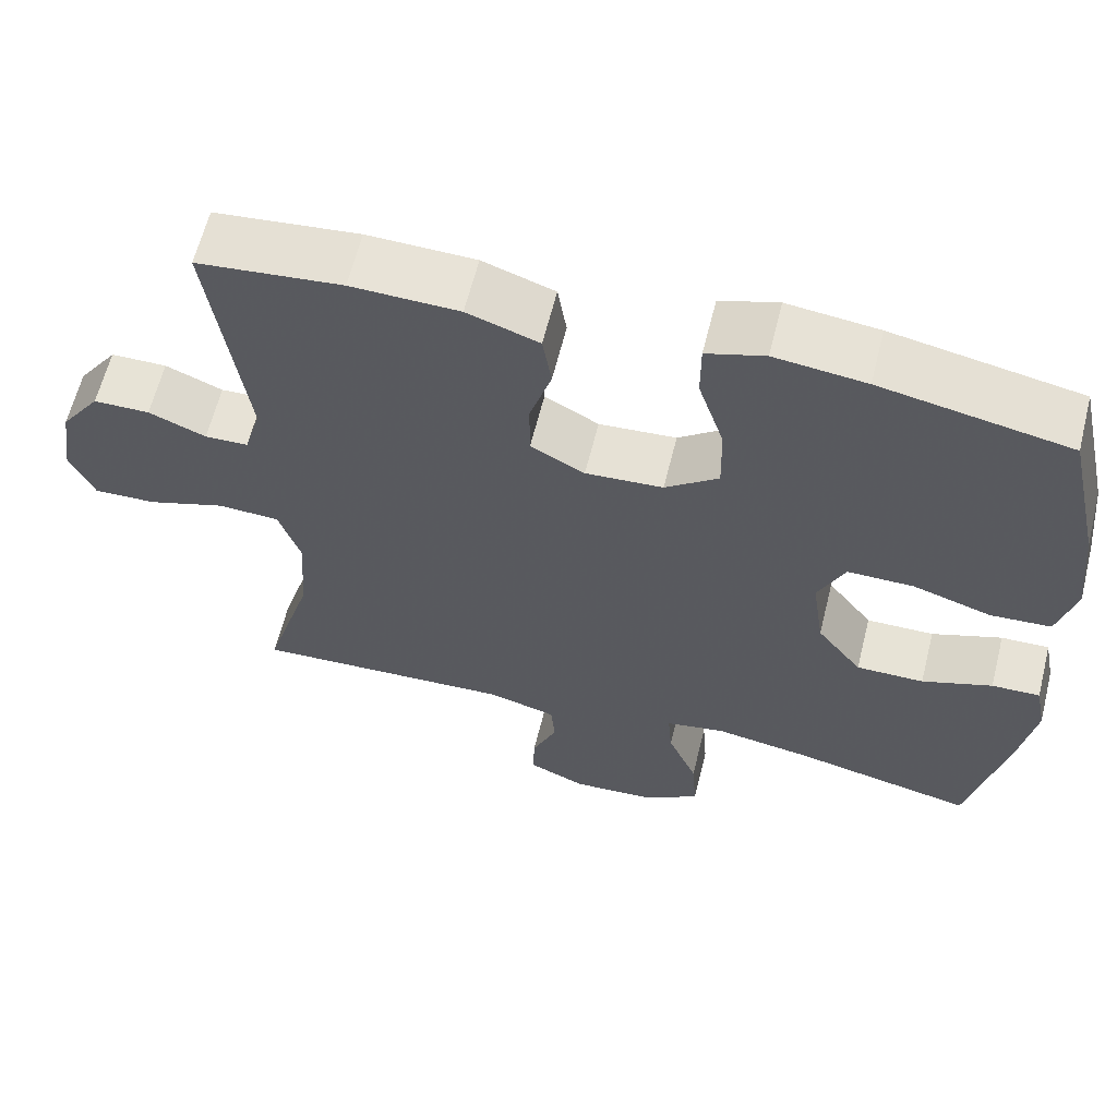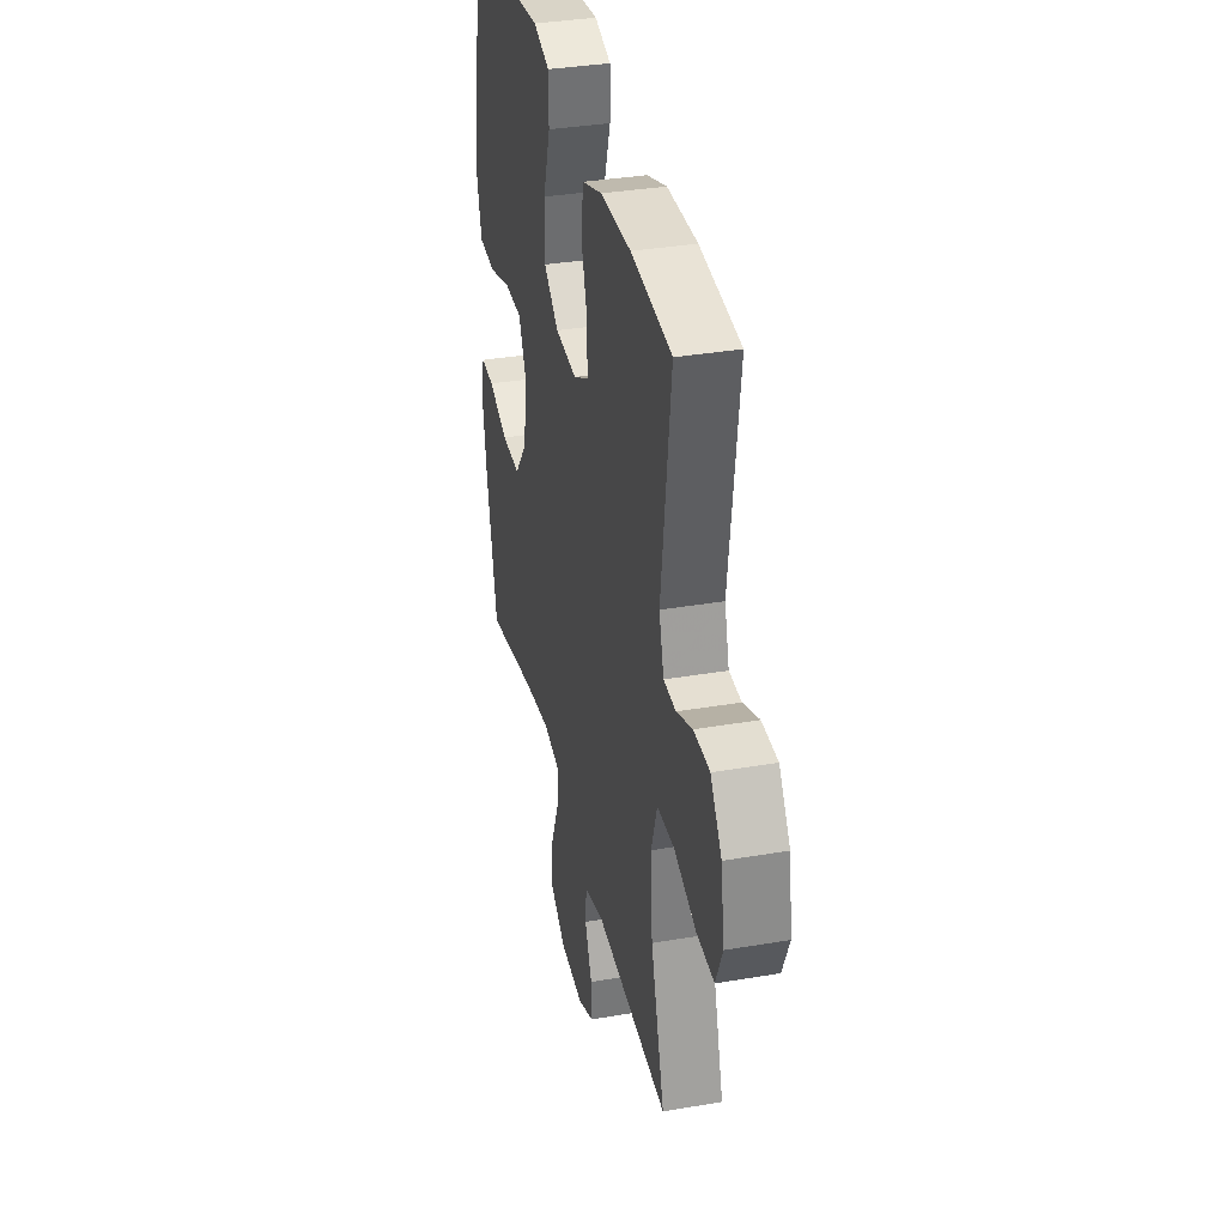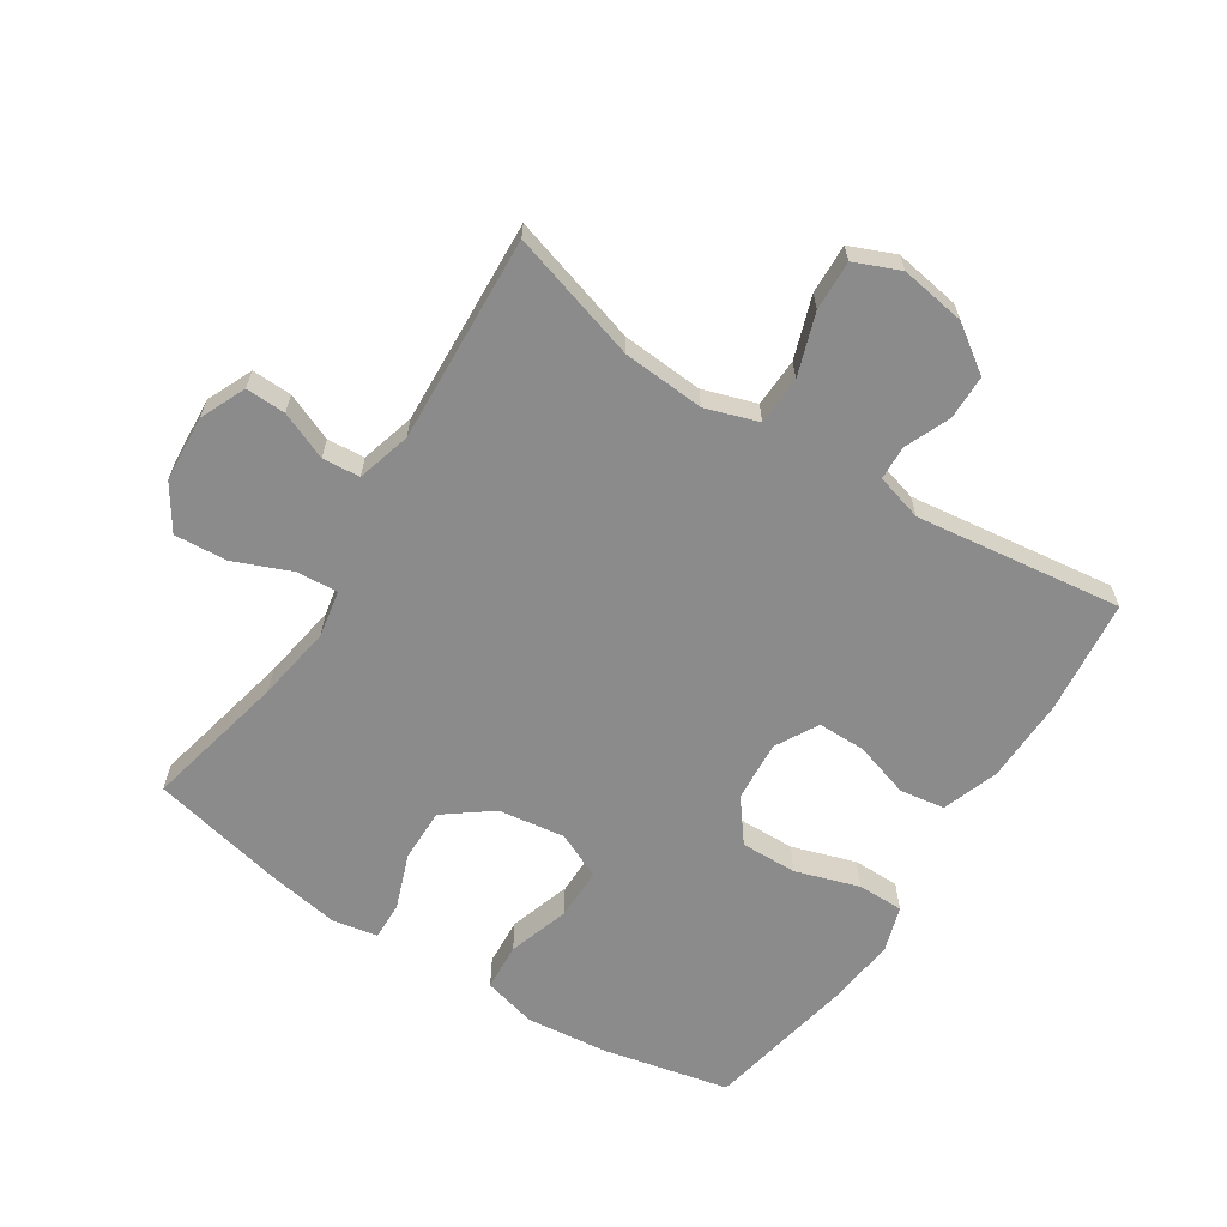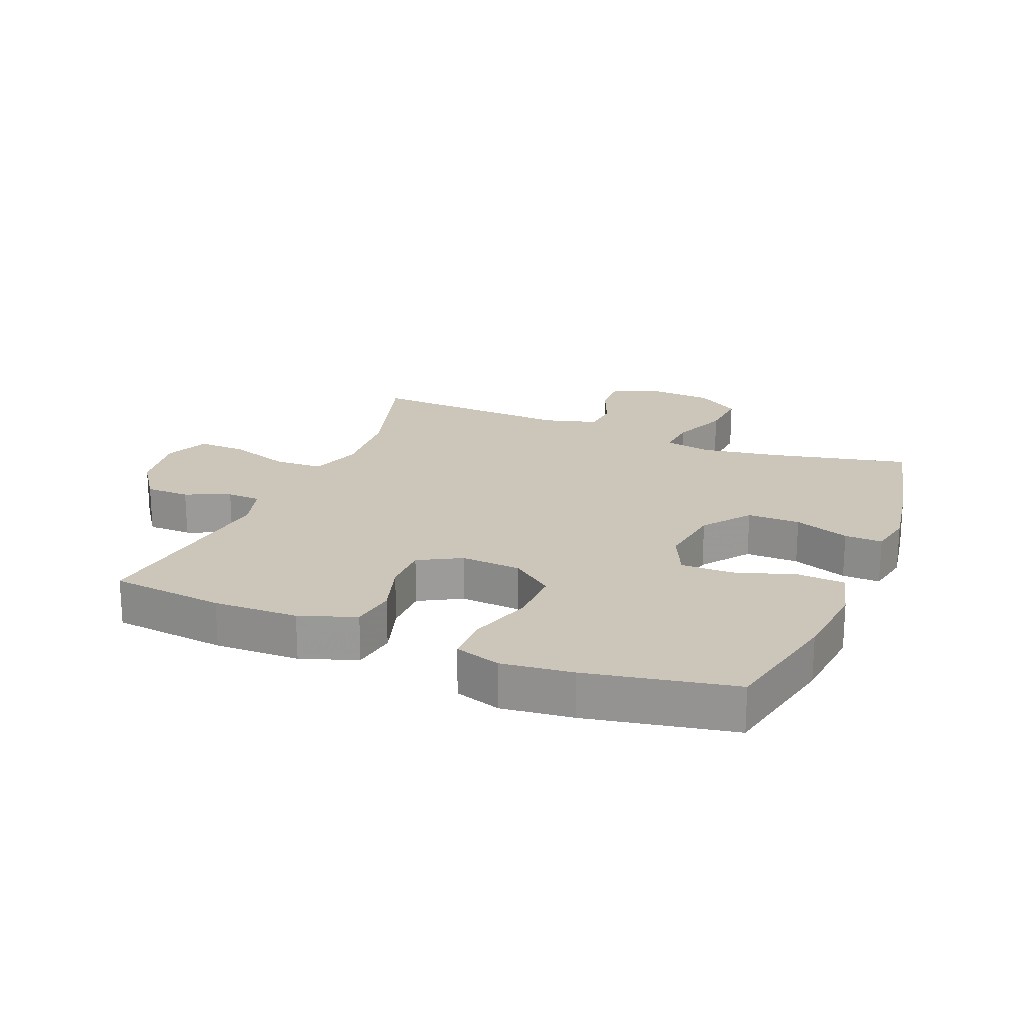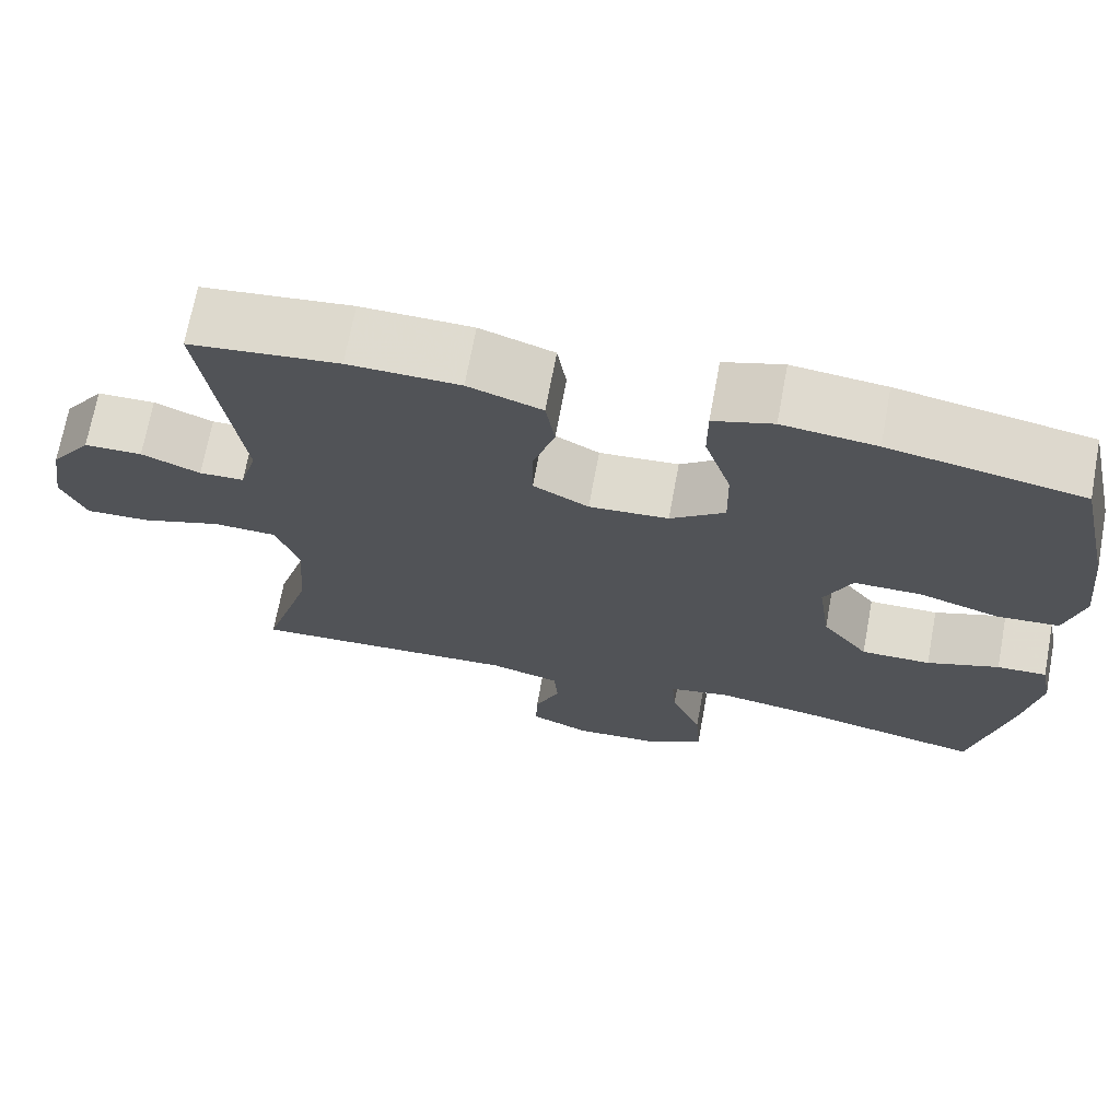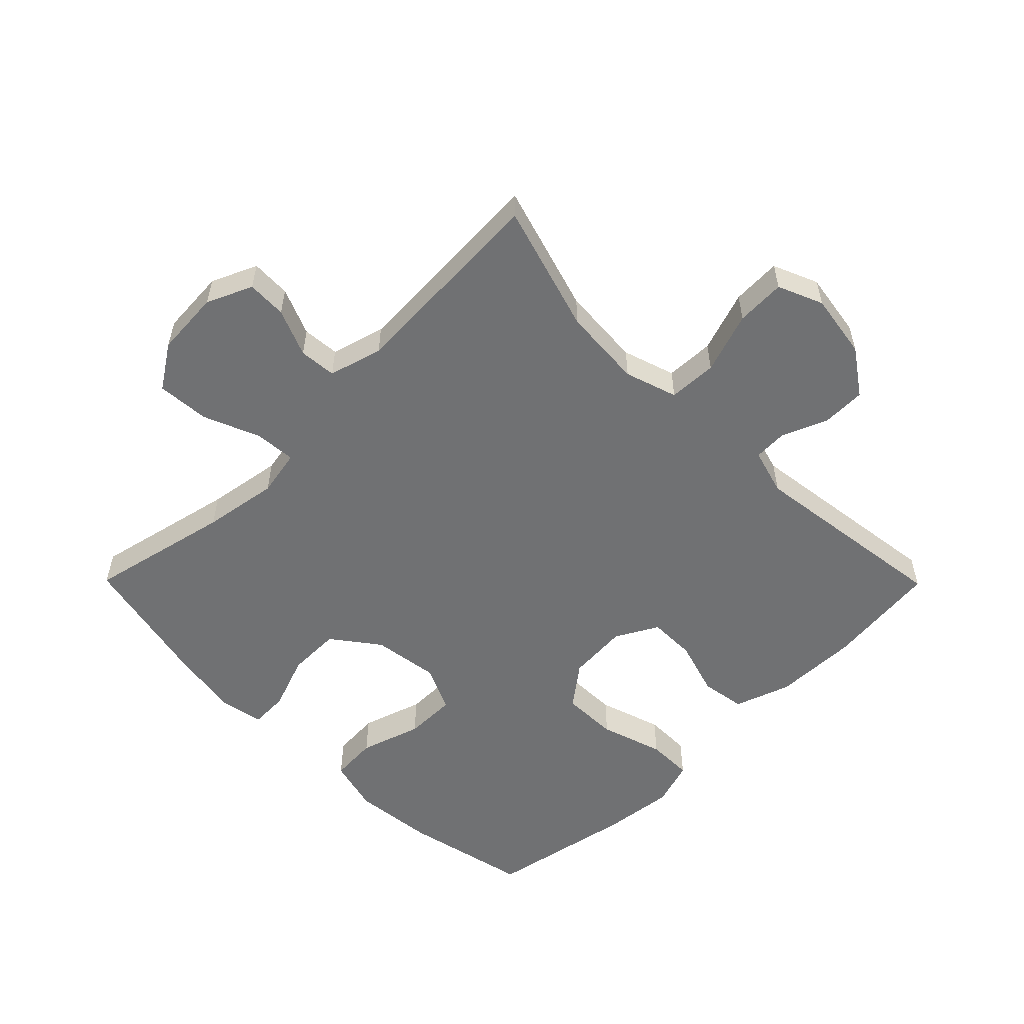
<metadata>
{"format":"obj","ext":"obj","renderer":"f3d","projection":"perspective","resolution":1024,"background":"white","views":[{"elev":62.5,"azim":14.0,"up":"+Z"},{"elev":35.2,"azim":-102.8,"up":"+Z"},{"elev":-63.8,"azim":-122.8,"up":"+Y"},{"elev":20.8,"azim":22.1,"up":"+Y"},{"elev":70.3,"azim":10.5,"up":"+Z"},{"elev":-55.2,"azim":-135.3,"up":"+Y"}]}
</metadata>
<code>
v -0.5 0.07 -0.5
v -0.439 0.07 -0.296
v -0.43 0.07 -0.168
v -0.457 0.07 -0.085
v -0.534 0.07 -0.082
v -0.631 0.07 -0.115
v -0.709 0.07 -0.118
v -0.739 0.07 -0.047
v -0.723 0.07 0.056
v -0.673 0.07 0.128
v -0.603 0.07 0.129
v -0.532 0.07 0.099
v -0.478 0.07 0.101
v -0.457 0.07 0.175
v -0.5 0.07 0.5
v -0.32 0.07 0.52
v -0.186 0.07 0.517
v -0.097 0.07 0.486
v -0.086 0.07 0.415
v -0.113 0.07 0.327
v -0.113 0.07 0.252
v -0.046 0.07 0.215
v 0.05 0.07 0.222
v 0.116 0.07 0.273
v 0.114 0.07 0.362
v 0.082 0.07 0.462
v 0.082 0.07 0.535
v 0.154 0.07 0.558
v 0.267 0.07 0.545
v 0.5 0.07 0.5
v 0.544 0.07 0.302
v 0.558 0.07 0.172
v 0.536 0.07 0.087
v 0.461 0.07 0.082
v 0.364 0.07 0.113
v 0.282 0.07 0.113
v 0.249 0.07 0.04
v 0.264 0.07 -0.065
v 0.32 0.07 -0.139
v 0.404 0.07 -0.138
v 0.491 0.07 -0.106
v 0.551 0.07 -0.104
v 0.565 0.07 -0.175
v 0.546 0.07 -0.289
v 0.5 0.07 -0.5
v 0.274 0.07 -0.45
v 0.155 0.07 -0.431
v 0.081 0.07 -0.445
v 0.086 0.07 -0.51
v 0.123 0.07 -0.6
v 0.129 0.07 -0.683
v 0.059 0.07 -0.729
v -0.045 0.07 -0.736
v -0.117 0.07 -0.704
v -0.115 0.07 -0.641
v -0.084 0.07 -0.566
v -0.089 0.07 -0.507
v -0.174 0.07 -0.483
v -0.5 0 -0.5
v -0.439 0 -0.296
v -0.43 0 -0.168
v -0.457 0 -0.085
v -0.534 0 -0.082
v -0.631 0 -0.115
v -0.709 0 -0.118
v -0.739 0 -0.047
v -0.723 0 0.056
v -0.673 0 0.128
v -0.603 0 0.129
v -0.532 0 0.099
v -0.478 0 0.101
v -0.457 0 0.175
v -0.5 0 0.5
v -0.32 0 0.52
v -0.186 0 0.517
v -0.097 0 0.486
v -0.086 0 0.415
v -0.113 0 0.327
v -0.113 0 0.252
v -0.046 0 0.215
v 0.05 0 0.222
v 0.116 0 0.273
v 0.114 0 0.362
v 0.082 0 0.462
v 0.082 0 0.535
v 0.154 0 0.558
v 0.267 0 0.545
v 0.5 0 0.5
v 0.544 0 0.302
v 0.558 0 0.172
v 0.536 0 0.087
v 0.461 0 0.082
v 0.364 0 0.113
v 0.282 0 0.113
v 0.249 0 0.04
v 0.264 0 -0.065
v 0.32 0 -0.139
v 0.404 0 -0.138
v 0.491 0 -0.106
v 0.551 0 -0.104
v 0.565 0 -0.175
v 0.546 0 -0.289
v 0.5 0 -0.5
v 0.274 0 -0.45
v 0.155 0 -0.431
v 0.081 0 -0.445
v 0.086 0 -0.51
v 0.123 0 -0.6
v 0.129 0 -0.683
v 0.059 0 -0.729
v -0.045 0 -0.736
v -0.117 0 -0.704
v -0.115 0 -0.641
v -0.084 0 -0.566
v -0.089 0 -0.507
v -0.174 0 -0.483
f 53 54 55 56
f 53 56 57
f 52 53 57
f 49 50 51 52
f 48 49 52 57
f 43 44 45 46
f 43 46 47
f 40 41 42 43
f 39 40 43 47
f 38 39 47 48
f 32 33 34 35
f 32 35 36
f 31 32 36
f 30 31 36
f 29 30 36
f 28 29 36 37
f 25 26 27 28
f 24 25 28 37
f 17 18 19 20
f 17 20 21
f 14 15 16 17
f 13 14 17 21
f 9 10 11 12
f 9 12 13
f 8 9 13
f 5 6 7 8
f 4 5 8 13
f 3 4 13 21
f 58 1 2
f 23 24 37 38
f 22 23 38 48
f 22 48 57 58
f 21 22 58
f 2 3 21 58
f 114 113 112 111
f 115 114 111
f 115 111 110
f 110 109 108 107
f 115 110 107 106
f 104 103 102 101
f 105 104 101
f 101 100 99 98
f 105 101 98 97
f 106 105 97 96
f 93 92 91 90
f 94 93 90
f 94 90 89
f 94 89 88
f 94 88 87
f 95 94 87 86
f 86 85 84 83
f 95 86 83 82
f 78 77 76 75
f 79 78 75
f 75 74 73 72
f 79 75 72 71
f 70 69 68 67
f 71 70 67
f 71 67 66
f 66 65 64 63
f 71 66 63 62
f 79 71 62 61
f 60 59 116
f 96 95 82 81
f 106 96 81 80
f 116 115 106 80
f 116 80 79
f 116 79 61 60
f 1 59 60 2
f 2 60 61 3
f 3 61 62 4
f 4 62 63 5
f 5 63 64 6
f 6 64 65 7
f 7 65 66 8
f 8 66 67 9
f 9 67 68 10
f 10 68 69 11
f 11 69 70 12
f 12 70 71 13
f 13 71 72 14
f 14 72 73 15
f 15 73 74 16
f 16 74 75 17
f 17 75 76 18
f 18 76 77 19
f 19 77 78 20
f 20 78 79 21
f 21 79 80 22
f 22 80 81 23
f 23 81 82 24
f 24 82 83 25
f 25 83 84 26
f 26 84 85 27
f 27 85 86 28
f 28 86 87 29
f 29 87 88 30
f 30 88 89 31
f 31 89 90 32
f 32 90 91 33
f 33 91 92 34
f 34 92 93 35
f 35 93 94 36
f 36 94 95 37
f 37 95 96 38
f 38 96 97 39
f 39 97 98 40
f 40 98 99 41
f 41 99 100 42
f 42 100 101 43
f 43 101 102 44
f 44 102 103 45
f 45 103 104 46
f 46 104 105 47
f 47 105 106 48
f 48 106 107 49
f 49 107 108 50
f 50 108 109 51
f 51 109 110 52
f 52 110 111 53
f 53 111 112 54
f 54 112 113 55
f 55 113 114 56
f 56 114 115 57
f 57 115 116 58
f 58 116 59 1

</code>
